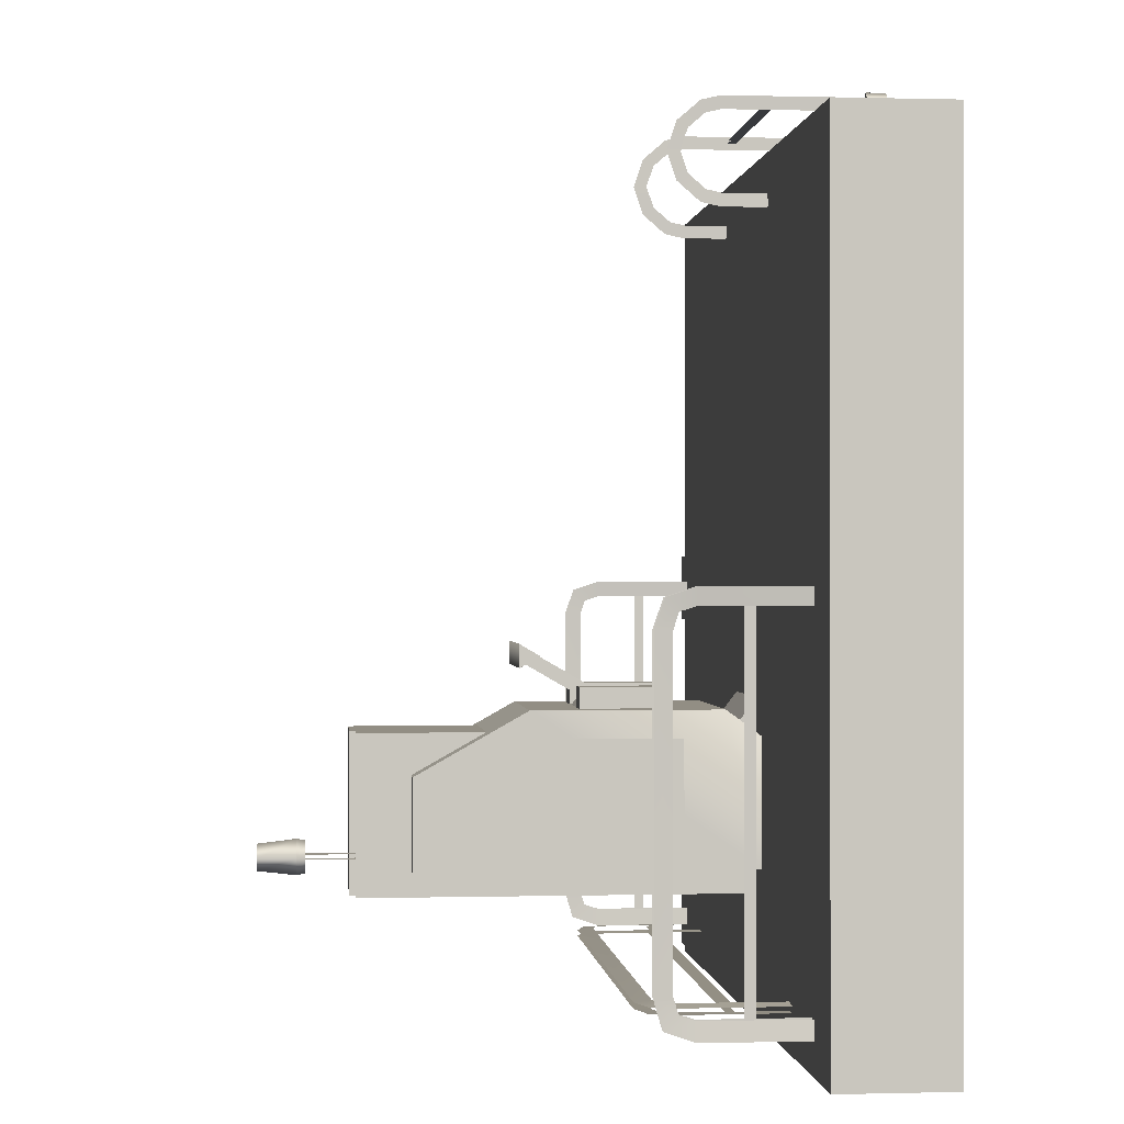
<metadata>
{"format":"obj","ext":"obj","renderer":"f3d","projection":"perspective","resolution":1024,"background":"white","views":[{"elev":-0.1,"azim":-95.7,"up":"+Z"}]}
</metadata>
<code>
g SeparateMesh_Device_Prop_Switch_01_Device_Prop_Switch_01_Lod2
v 0.1625 0.9395 -0.1366
v 0.1625 0.9394 -0.2001
v 0.1625 0.8845 -0.1685
v -0.1625 0.8845 -0.1685
v -0.1625 0.9394 -0.2001
v -0.1625 0.9395 -0.1366
v 0.1625 0.3575 -0.3421
v 0.1625 0.31 -0.3772
v 0.1625 0.31 -0.2786
v -0.1625 0.31 -0.2786
v -0.1625 0.31 -0.3772
v -0.1625 0.3575 -0.3421
v 0.2993 0.3964 -0.5942
v 0.2396 0.4775 -0.5942
v 0.2396 0.372 -0.5942
v 0.2993 0.3964 -0.4377
v 0.2396 0.372 -0.4377
v 0.2396 0.4775 -0.4377
v 1.137 0.31 1.137
v 1.137 -2.447e-06 1.137
v -1.137 -2.599e-06 1.137
v -1.137 0.31 1.137
v 0.0922 0.6139 -0.2611
v -0.09273 0.6139 -0.2611
v -0.09273 0.6166 -0.307
v 0.0922 0.6166 -0.307
v 0.0922 0.6139 -0.2611
v 0.0922 0.5684 -0.2611
v -0.09273 0.5684 -0.2611
v -0.09273 0.6139 -0.2611
v 0.138 0.8845 -0.1685
v 0.1625 0.9395 -0.1366
v 0.1625 0.8845 -0.1685
v 0.138 0.9395 -0.1366
v 0.138 0.9394 -0.2001
v 0.1625 0.9394 -0.2001
v -0.09688 1.382 -0.7993
v 0.09683 1.382 -0.7993
v 0.09683 1.382 -0.3663
v -0.09688 1.382 -0.3663
v -0.09688 1.26 -0.3663
v -0.09688 1.382 -0.3663
v 0.09683 1.382 -0.3663
v 0.09683 1.26 -0.3663
v 0.09683 1.382 -0.7993
v -0.09688 1.382 -0.7993
v 0.09683 1.26 -0.7993
v -0.09688 1.26 -0.7993
v -0.138 0.9395 -0.1366
v 0.138 0.8845 -0.1685
v -0.138 0.8845 -0.1685
v 0.138 0.9395 -0.1366
v -0.138 0.9394 -0.2001
v 0.138 0.9394 -0.2001
v 1.137 -2.7e-06 -1.137
v 1.137 -2.447e-06 1.137
v 1.137 0.31 1.137
v 1.137 0.31 -1.137
v -0.1625 0.9395 -0.1366
v -0.138 0.8845 -0.1685
v -0.1625 0.8845 -0.1685
v -0.138 0.9395 -0.1366
v -0.138 0.9394 -0.2001
v -0.1625 0.9394 -0.2001
v -1.137 0.31 1.137
v -1.137 -2.599e-06 1.137
v -1.137 -2.7e-06 -1.137
v -1.137 0.31 -1.137
v -1.137 -2.7e-06 -1.137
v 1.137 -2.7e-06 -1.137
v 1.137 0.31 -1.137
v -1.137 0.31 -1.137
v 0.2396 1.223 -0.7253
v 0.2396 0.9193 -0.307
v 0.2396 1.223 -0.4769
v 0.2396 0.31 -0.7253
v 0.2396 0.4049 -0.307
v 0.2396 0.31 -0.3772
v 0.2396 0.31 -0.3772
v -0.2396 0.31 -0.3772
v -0.2396 0.4049 -0.307
v 0.2396 0.4049 -0.307
v -0.2396 0.4049 -0.307
v -0.2396 0.9193 -0.307
v 0.2396 0.9193 -0.307
v 0.2396 0.4049 -0.307
v -0.1398 1.405 -0.6851
v -0.1398 1.498 -0.6847
v -0.105 1.498 -0.6831
v -0.105 1.405 -0.6843
v -0.1398 1.366 -0.6851
v -0.1398 1.405 -0.6851
v -0.105 1.405 -0.6843
v -0.105 1.366 -0.6843
v 0.2396 1.223 -0.4769
v -0.2396 1.223 -0.4783
v -0.2396 1.223 -0.7253
v 0.2396 1.223 -0.7253
v 0.2396 1.223 -0.7253
v -0.2396 1.223 -0.7253
v -0.2396 0.31 -0.7253
v 0.2396 0.31 -0.7253
v 0.2396 1.223 -0.4769
v 0.2396 0.9193 -0.307
v -0.2396 0.9193 -0.307
v -0.2396 1.223 -0.4783
v -0.2396 1.223 -0.7253
v -0.2396 1.223 -0.4783
v -0.2396 0.9193 -0.307
v -0.2396 0.31 -0.7253
v -0.2396 0.4049 -0.307
v -0.2396 0.31 -0.3772
v 0.332 0.2844 1.269
v -0.332 0.2844 1.269
v -0.332 0.3074 1.269
v 0.332 0.3074 1.269
v 0.1625 0.5528 -0.2498
v 0.1625 0.782 -0.2498
v 0.1625 0.782 -0.307
v 0.1625 0.5528 -0.307
v -0.05785 0.7481 -0.2686
v 0.05784 0.7481 -0.2686
v 0.05784 0.6166 -0.2686
v -0.05785 0.6166 -0.2686
v 0.05784 0.7481 -0.2686
v -0.05785 0.7481 -0.2686
v -0.05785 0.7795 -0.307
v 0.05784 0.7795 -0.307
v 0.1625 0.31 -0.2786
v -0.1625 0.31 -0.2786
v -0.1625 0.3575 -0.3421
v 0.1625 0.3575 -0.3421
v -0.7384 0.461 -1.015
v 0.7378 0.461 -1.015
v 0.7378 0.4869 -1.015
v -0.7384 0.4869 -1.015
v -0.1625 0.5528 -0.2498
v -0.1625 0.5528 -0.307
v -0.1625 0.782 -0.307
v -0.1625 0.782 -0.2498
v 0.06434 0.9124 -0.1535
v 0.0857 0.9124 -0.1535
v 0.0857 0.6947 -0.2792
v 0.06434 0.6947 -0.2792
v 0.0857 0.712 -0.3093
v 0.0857 0.6947 -0.2792
v 0.0857 0.9124 -0.1535
v 0.0857 0.9298 -0.1836
v -0.1625 1.367 -0.3673
v -0.1625 1.367 -0.7971
v 0.1625 1.367 -0.7971
v 0.1625 1.367 -0.3673
v 0.1625 0.9969 -0.7102
v 0.1625 0.9969 -0.3673
v 0.1625 1.367 -0.3673
v 0.1625 1.367 -0.7971
v 0.1625 0.31 -0.7102
v 0.1625 0.9969 -0.7102
v 0.1625 1.367 -0.7971
v 0.1625 0.31 -0.7971
v 0.362 -2.17e-06 1.264
v 0.332 0.05362 1.234
v 0.332 -2.146e-06 1.234
v 0.362 0.05371 1.264
v 0.332 0.05385 1.294
v 0.332 -2.346e-06 1.294
v 0.3021 -2.17e-06 1.264
v 0.3021 0.05371 1.264
v 0.332 -2.146e-06 1.234
v 0.332 0.05362 1.234
v 0.332 0.05385 1.294
v 0.3021 0.05371 1.264
v 0.362 0.05371 1.264
v 0.332 0.05362 1.234
v 0.6325 0.3244 -0.9125
v 0.6325 0.3244 -1.106
v 0.8259 0.3244 -1.106
v 0.8259 0.3244 -0.9125
v 0.06434 0.712 -0.3093
v 0.06434 0.9298 -0.1836
v 0.06434 0.9124 -0.1535
v 0.06434 0.6947 -0.2792
v -0.06434 0.9124 -0.1535
v -0.06435 0.6947 -0.2792
v -0.0857 0.6947 -0.2792
v -0.0857 0.9124 -0.1535
v -0.0857 0.712 -0.3093
v -0.0857 0.9298 -0.1836
v -0.0857 0.9124 -0.1535
v -0.0857 0.6947 -0.2792
v -0.1625 0.9969 -0.3673
v -0.1625 0.9969 -0.7102
v -0.1625 1.367 -0.3673
v -0.1625 1.367 -0.7971
v -0.1625 1.367 -0.7971
v -0.1625 0.9969 -0.7102
v -0.1625 0.31 -0.7102
v -0.1625 0.31 -0.7971
v -0.3619 -2.17e-06 1.264
v -0.332 -2.146e-06 1.234
v -0.332 0.05362 1.234
v -0.3619 0.05371 1.264
v -0.332 -2.346e-06 1.294
v -0.332 0.05385 1.294
v -0.3022 -2.17e-06 1.264
v -0.3022 0.05371 1.264
v -0.332 -2.146e-06 1.234
v -0.332 0.05362 1.234
v -0.332 0.05385 1.294
v -0.3619 0.05371 1.264
v -0.3022 0.05371 1.264
v -0.332 0.05362 1.234
v -0.6325 0.3244 -0.9125
v -0.8259 0.3244 -0.9125
v -0.8259 0.3244 -1.106
v -0.6325 0.3244 -1.106
v -0.06435 0.712 -0.3093
v -0.06435 0.6947 -0.2792
v -0.06434 0.9124 -0.1535
v -0.06434 0.9298 -0.1836
v 0.2396 0.4775 -0.5942
v 0.2993 0.3964 -0.5942
v 0.2993 0.3964 -0.4377
v 0.2396 0.4775 -0.4377
v 0.2993 0.3964 -0.4377
v 0.2993 0.3964 -0.5942
v 0.2396 0.372 -0.5942
v 0.2396 0.372 -0.4377
v 0.1625 0.782 -0.2498
v 0.0922 0.782 -0.2498
v 0.0922 0.782 -0.307
v 0.1625 0.782 -0.307
v 0.1625 0.782 -0.2498
v 0.1625 0.5528 -0.2498
v 0.0922 0.5528 -0.2498
v 0.0922 0.782 -0.2498
v 0.1625 0.5528 -0.2498
v 0.1625 0.5528 -0.307
v 0.0922 0.5528 -0.307
v 0.0922 0.5528 -0.2498
v 0.0922 0.782 -0.2498
v 0.0922 0.5528 -0.2498
v 0.0922 0.5528 -0.307
v 0.0922 0.782 -0.307
v -0.1625 0.782 -0.2498
v -0.1625 0.782 -0.307
v -0.0922 0.782 -0.307
v -0.0922 0.782 -0.2498
v -0.1625 0.782 -0.2498
v -0.0922 0.782 -0.2498
v -0.0922 0.5528 -0.2498
v -0.1625 0.5528 -0.2498
v -0.1625 0.5528 -0.2498
v -0.0922 0.5528 -0.2498
v -0.0922 0.5528 -0.307
v -0.1625 0.5528 -0.307
v -0.0922 0.782 -0.2498
v -0.0922 0.782 -0.307
v -0.0922 0.5528 -0.307
v -0.0922 0.5528 -0.2498
v 0.3321 0.1226 1.271
v -0.3321 0.1226 1.271
v -0.3319 0.1457 1.271
v 0.3319 0.1457 1.271
v 1.004 0.487 -1.021
v 1.004 0.487 0.008168
v 1.004 0.461 0.008161
v 1.004 0.461 -1.021
v 0.9125 0.3244 -0.0967
v 1.107 0.3244 -0.0967
v 1.107 0.3244 0.0967
v 0.9125 0.3244 0.0967
v 0.9125 0.3244 -0.9125
v 0.9125 0.3244 -1.106
v 1.106 0.3244 -1.106
v 1.106 0.3244 -0.9125
v -1.003 0.4865 -1.022
v -1.005 0.4606 -1.022
v -1.005 0.4606 0.008218
v -1.003 0.4865 0.008224
v -0.9125 0.3244 -0.0967
v -0.9125 0.3244 0.0967
v -1.106 0.3244 0.0967
v -1.106 0.3244 -0.0967
v -0.9125 0.3244 -0.9125
v -1.106 0.3244 -0.9125
v -1.106 0.3244 -1.106
v -0.9125 0.3244 -1.106
v 0.1625 0.31 -0.7971
v 0.1625 1.367 -0.7971
v -0.1625 1.367 -0.7971
v -0.1625 0.31 -0.7971
v -0.1625 1.367 -0.3673
v 0.1625 1.367 -0.3673
v 0.1625 0.9969 -0.3673
v -0.1625 0.9969 -0.3673
v 0.332 0.3115 0.9795
v 0.3619 0.3115 1.009
v 0.3022 0.3115 1.009
v 0.332 0.3115 1.039
v -0.332 0.3117 0.9795
v -0.3022 0.3117 1.009
v -0.3619 0.3117 1.009
v -0.332 0.3117 1.039
v 0.3227 -0.0001155 1.245
v 0.3229 0.432 1.28
v 0.3229 3.632e-05 1.28
v 0.3227 0.4304 1.245
v 0.3227 0.4727 1.236
v 0.3229 0.4858 1.268
v 0.3227 0.5195 1.195
v 0.3229 0.5477 1.214
v 0.3227 0.5399 1.137
v 0.3229 0.5747 1.137
v 0.3227 0.5195 1.078
v 0.3229 0.5478 1.059
v 0.3227 0.4727 1.037
v 0.3229 0.486 1.005
v 0.3227 0.4304 1.028
v 0.3229 0.4328 0.9935
v 0.3227 0.31 1.028
v 0.3229 0.31 0.9935
v 0.7042 0.5997 -0.9948
v 0.7501 0.31 -0.9997
v 0.7042 0.31 -0.9948
v 0.7501 0.5997 -0.9997
v 0.691 0.6415 -0.9948
v 0.7246 0.6751 -0.9997
v 0.6492 0.6547 -0.9948
v 0.6492 0.7004 -0.9997
v -0.6492 0.7004 -0.9997
v -0.6492 0.6547 -0.9948
v -0.7245 0.6749 -0.9997
v -0.691 0.6415 -0.9948
v -0.7504 0.5997 -0.9997
v -0.7042 0.5997 -0.9948
v -0.7042 0.31 -0.9948
v -0.7504 0.31 -0.9997
v -0.3388 3.639e-05 1.28
v -0.3382 -0.0001155 1.245
v -0.3382 0.4304 1.245
v -0.3388 0.432 1.28
v -0.3388 0.4858 1.268
v -0.3382 0.4727 1.236
v -0.3388 0.5477 1.214
v -0.3382 0.5195 1.195
v -0.3388 0.5747 1.137
v -0.3382 0.5399 1.137
v -0.3388 0.5478 1.059
v -0.3382 0.5195 1.078
v -0.3388 0.486 1.005
v -0.3382 0.4727 1.037
v -0.3388 0.4328 0.9935
v -0.3382 0.4304 1.028
v -0.3388 0.31 0.9935
v -0.3382 0.31 1.028
v 1.001 0.5997 -0.025
v 0.9987 0.31 0.01998
v 1.001 0.31 -0.025
v 0.9987 0.5997 0.01998
v 1.001 0.6415 -0.03822
v 0.9987 0.6746 -0.004866
v 1.001 0.6547 -0.08
v 0.9987 0.701 -0.08
v 0.9987 0.701 -0.9292
v 1.001 0.6547 -0.9292
v 0.9987 0.678 -1.007
v 1.001 0.6415 -0.971
v 0.9987 0.5997 -1.034
v 1.001 0.5997 -0.9842
v 0.9987 0.31 -1.034
v 1.001 0.31 -0.9842
v -1 0.31 0.01998
v -0.9999 0.5997 -0.025
v -0.9999 0.31 -0.025
v -1 0.5997 0.01998
v -0.9999 0.6415 -0.03822
v -1 0.6746 -0.004866
v -0.9999 0.6547 -0.08
v -1 0.701 -0.08
v -1 0.701 -0.9292
v -0.9999 0.6547 -0.9292
v -1 0.678 -1.007
v -0.9999 0.6415 -0.971
v -1 0.5997 -1.034
v -0.9999 0.5997 -0.9842
v -1 0.31 -1.034
v -0.9999 0.31 -0.9842
v 1.137 0.31 1.137
v -1.137 0.31 1.137
v -0.8818 0.31 0.8818
v -0.8818 0.31 -0.8818
v 1.137 0.31 -0.8818
v -0.8818 0.31 -0.8818
v -0.8818 0.31 0.8818
v -1.137 0.31 1.137
v -1.137 0.31 -0.8818
v -0.8818 0.31 -0.8818
v 1.137 0.31 -1.137
v 1.137 0.31 -0.8818
v -1.137 0.31 -1.137
v -1.137 0.31 -0.8818
v 1.137 -1.673e-06 -0.8818
v -0.8818 -1.849e-06 -0.8818
v -0.8818 -2.423e-06 0.8818
v 1.137 -2.594e-06 1.137
v -1.137 -2.46e-06 1.137
v -1.137 -2.328e-06 0.8818
v -1.137 -1.645e-06 -0.8818
v -1.137 -2.328e-06 0.8818
v -0.8818 -2.423e-06 0.8818
v -0.8818 -1.849e-06 -0.8818
v 1.137 -1.874e-06 -1.137
v -0.8818 -1.849e-06 -0.8818
v 1.137 -1.673e-06 -0.8818
v -1.137 -1.778e-06 -1.137
v -1.137 -1.645e-06 -0.8818
v 0.2434 0.899 -0.3815
v 0.2434 1.147 -0.5197
v 0.2434 1.147 -0.6505
v 0.2434 0.5151 -0.6505
v 0.2434 0.5151 -0.3815
v -0.2438 0.899 -0.3815
v -0.2438 0.5151 -0.3815
v -0.2438 0.5151 -0.6505
v -0.2438 1.147 -0.6505
v -0.2438 1.147 -0.5197
v 0.09683 1.26 -0.7993
v 0.09683 1.26 -0.3663
v 0.09683 1.382 -0.3663
v 0.09683 1.382 -0.7993
v -0.09688 1.382 -0.3663
v -0.09688 1.26 -0.3663
v -0.09688 1.382 -0.7993
v -0.09688 1.26 -0.7993
v 0.332 0.2844 1.262
v 0.332 0.3074 1.262
v -0.332 0.3074 1.262
v -0.332 0.2844 1.262
v 0.3321 0.1226 1.264
v 0.3319 0.1457 1.264
v -0.3319 0.1457 1.264
v -0.3321 0.1226 1.264
v -1.018 0.4606 -1.022
v -1.017 0.4865 -1.022
v -1.017 0.4865 0.008224
v -1.018 0.4606 0.008217
v -0.7384 0.461 -1.002
v -0.7384 0.4869 -1.002
v 0.7378 0.4869 -1.002
v 0.7378 0.461 -1.002
v 1.014 0.487 -1.021
v 1.013 0.461 -1.021
v 1.013 0.461 0.008162
v 1.014 0.487 0.008168
v -0.1398 1.498 -0.6985
v -0.1398 1.405 -0.699
v -0.105 1.405 -0.6981
v -0.105 1.498 -0.6969
v -0.1398 1.366 -0.699
v -0.105 1.366 -0.6981
v -0.105 1.405 -0.6981
v -0.1398 1.405 -0.699
v 0.2788 0.3964 -0.4611
v 0.2788 0.3964 -0.5707
v 0.276 0.31 -0.5744
v 0.276 0.31 -0.4575
v 0.7501 0.5997 -1.016
v 0.7042 0.31 -1.017
v 0.7501 0.31 -1.016
v 0.7042 0.5997 -1.017
v 0.7246 0.6751 -1.016
v 0.691 0.6415 -1.017
v 0.6492 0.7004 -1.016
v 0.6492 0.6547 -1.017
v -0.6492 0.6547 -1.017
v -0.6492 0.7004 -1.016
v -0.691 0.6415 -1.017
v -0.7245 0.6749 -1.016
v -0.7042 0.5997 -1.017
v -0.7504 0.5997 -1.016
v -0.7504 0.31 -1.016
v -0.7042 0.31 -1.017
v 1.015 0.5997 0.01998
v 1.015 0.31 -0.025
v 1.015 0.31 0.01998
v 1.015 0.5997 -0.025
v 1.015 0.6746 -0.004866
v 1.015 0.6415 -0.03822
v 1.015 0.701 -0.08
v 1.015 0.6547 -0.08
v 1.015 0.6547 -0.9292
v 1.015 0.701 -0.9292
v 1.015 0.6415 -0.971
v 1.015 0.678 -1.007
v 1.015 0.5997 -0.9842
v 1.015 0.5997 -1.034
v 1.015 0.31 -0.9842
v 1.015 0.31 -1.034
v -1.022 0.31 -0.025
v -1.027 0.5997 0.01998
v -1.027 0.31 0.01998
v -1.022 0.5997 -0.025
v -1.027 0.6746 -0.004866
v -1.022 0.6415 -0.03822
v -1.027 0.701 -0.08
v -1.022 0.6547 -0.08
v -1.022 0.6547 -0.9292
v -1.027 0.701 -0.9292
v -1.022 0.6415 -0.971
v -1.027 0.678 -1.007
v -1.022 0.5997 -0.9842
v -1.027 0.5997 -1.034
v -1.022 0.31 -0.9842
v -1.027 0.31 -1.034
v 0.336 3.618e-05 1.28
v 0.3359 0.4304 1.245
v 0.3359 -0.0001157 1.245
v 0.3359 0.432 1.28
v 0.3359 0.4858 1.268
v 0.3359 0.4727 1.236
v 0.3359 0.5477 1.214
v 0.3359 0.5195 1.195
v 0.3359 0.5747 1.137
v 0.3359 0.5399 1.137
v 0.3359 0.5478 1.059
v 0.3359 0.5195 1.078
v 0.3359 0.486 1.005
v 0.3359 0.4727 1.037
v 0.3359 0.4328 0.9935
v 0.3359 0.4304 1.028
v 0.3359 0.31 0.9935
v 0.3359 0.31 1.028
v -0.332 -0.0001157 1.245
v -0.3319 3.628e-05 1.28
v -0.3319 0.432 1.28
v -0.332 0.4304 1.245
v -0.332 0.4727 1.236
v -0.3319 0.4858 1.268
v -0.332 0.5195 1.195
v -0.3319 0.5477 1.214
v -0.332 0.5399 1.137
v -0.3319 0.5747 1.137
v -0.332 0.5195 1.078
v -0.3319 0.5478 1.059
v -0.332 0.4727 1.037
v -0.3319 0.486 1.005
v -0.332 0.4304 1.028
v -0.3319 0.4328 0.9935
v -0.3319 0.31 0.9935
v -0.332 0.31 1.028
v -0.1625 0.8845 -0.1685
v 0.1625 0.8845 -0.1685
v 0.1625 0.9394 -0.2001
v -0.1625 0.9394 -0.2001
v -0.1227 1.519 -0.7402
v -0.08771 1.622 -0.6922
v -0.1228 1.622 -0.7279
v -0.07552 1.519 -0.6922
v -0.1228 1.519 -0.6442
v -0.1229 1.622 -0.6566
v -0.1581 1.622 -0.6922
v -0.1703 1.519 -0.6922
v -0.1228 1.622 -0.7279
v -0.1227 1.519 -0.7402
v -0.07552 1.519 -0.6922
v -0.1227 1.519 -0.7402
v -0.1228 1.497 -0.7352
v -0.08043 1.497 -0.6922
v -0.1228 1.519 -0.6442
v -0.07552 1.519 -0.6922
v -0.08043 1.497 -0.6922
v -0.1228 1.497 -0.6492
v -0.1227 1.519 -0.7402
v -0.1703 1.519 -0.6922
v -0.1654 1.497 -0.6922
v -0.1228 1.497 -0.7352
v -0.1703 1.519 -0.6922
v -0.1228 1.519 -0.6442
v -0.1228 1.497 -0.6492
v -0.1654 1.497 -0.6922
v -0.08771 1.622 -0.6922
v -0.1229 1.622 -0.6566
v -0.1228 1.622 -0.7279
v -0.1581 1.622 -0.6922
v -0.08043 1.497 -0.6922
v -0.1228 1.497 -0.7352
v -0.1228 1.497 -0.6492
v -0.1654 1.497 -0.6922
g SeparateMesh_Device_Prop_Switch_01_Device_Prop_Switch_01_Lod2_0
f 3 2 1
f 6 5 4
f 9 8 7
f 12 11 10
f 15 14 13
f 18 17 16
f 21 20 19
f 22 21 19
f 25 24 23
f 26 25 23
f 29 28 27
f 30 29 27
f 33 32 31
f 32 34 31
f 34 32 35
f 32 36 35
f 39 38 37
f 40 39 37
f 43 42 41
f 44 43 41
f 47 46 45
f 48 46 47
f 51 50 49
f 50 52 49
f 49 52 53
f 52 54 53
f 57 56 55
f 58 57 55
f 61 60 59
f 60 62 59
f 59 62 63
f 64 59 63
f 67 66 65
f 68 67 65
f 71 70 69
f 72 71 69
f 75 74 73
f 74 76 73
f 76 74 77
f 78 76 77
f 81 80 79
f 82 81 79
f 85 84 83
f 86 85 83
f 89 88 87
f 90 89 87
f 93 92 91
f 94 93 91
f 97 96 95
f 98 97 95
f 101 100 99
f 102 101 99
f 105 104 103
f 106 105 103
f 109 108 107
f 110 109 107
f 111 109 110
f 112 111 110
f 115 114 113
f 116 115 113
f 119 118 117
f 120 119 117
f 123 122 121
f 124 123 121
f 127 126 125
f 128 127 125
f 131 130 129
f 132 131 129
f 135 134 133
f 136 135 133
f 139 138 137
f 140 139 137
f 143 142 141
f 144 143 141
f 147 146 145
f 148 147 145
f 151 150 149
f 152 151 149
f 155 154 153
f 156 155 153
f 159 158 157
f 160 159 157
f 163 162 161
f 162 164 161
f 161 164 165
f 166 161 165
f 166 165 167
f 165 168 167
f 167 168 169
f 168 170 169
f 173 172 171
f 174 172 173
f 177 176 175
f 178 177 175
f 181 180 179
f 182 181 179
f 185 184 183
f 186 185 183
f 189 188 187
f 190 189 187
f 193 192 191
f 194 192 193
f 197 196 195
f 198 197 195
f 201 200 199
f 202 201 199
f 202 199 203
f 204 202 203
f 204 203 205
f 206 204 205
f 206 205 207
f 208 206 207
f 211 210 209
f 211 212 210
f 215 214 213
f 216 215 213
f 219 218 217
f 220 219 217
f 223 222 221
f 224 223 221
f 227 226 225
f 228 227 225
f 231 230 229
f 232 231 229
f 235 234 233
f 236 235 233
f 239 238 237
f 240 239 237
f 243 242 241
f 244 243 241
f 247 246 245
f 248 247 245
f 251 250 249
f 252 251 249
f 255 254 253
f 256 255 253
f 259 258 257
f 260 259 257
f 263 262 261
f 264 263 261
f 267 266 265
f 268 267 265
f 271 270 269
f 272 271 269
f 275 274 273
f 276 275 273
f 279 278 277
f 280 279 277
f 283 282 281
f 284 283 281
f 287 286 285
f 288 287 285
f 291 290 289
f 292 291 289
f 295 294 293
f 296 295 293
f 299 298 297
f 298 299 300
f 303 302 301
f 303 304 302
f 307 306 305
f 306 308 305
f 309 308 306
f 310 309 306
f 311 309 310
f 312 311 310
f 313 311 312
f 314 313 312
f 315 313 314
f 316 315 314
f 317 315 316
f 318 317 316
f 319 317 318
f 320 319 318
f 321 319 320
f 322 321 320
f 325 324 323
f 324 326 323
f 327 323 326
f 328 327 326
f 329 327 328
f 330 329 328
f 329 330 331
f 332 329 331
f 332 331 333
f 334 332 333
f 334 333 335
f 336 334 335
f 337 336 335
f 338 337 335
f 341 340 339
f 342 341 339
f 341 342 343
f 344 341 343
f 344 343 345
f 346 344 345
f 346 345 347
f 348 346 347
f 348 347 349
f 350 348 349
f 350 349 351
f 352 350 351
f 352 351 353
f 354 352 353
f 354 353 355
f 356 354 355
f 359 358 357
f 358 360 357
f 361 357 360
f 362 361 360
f 363 361 362
f 364 363 362
f 363 364 365
f 366 363 365
f 366 365 367
f 368 366 367
f 368 367 369
f 370 368 369
f 370 369 371
f 372 370 371
f 375 374 373
f 374 376 373
f 374 377 376
f 377 378 376
f 377 379 378
f 379 380 378
f 380 379 381
f 379 382 381
f 381 382 383
f 382 384 383
f 383 384 385
f 384 386 385
f 387 385 386
f 388 387 386
f 391 390 389
f 391 389 392
f 389 393 392
f 396 395 394
f 397 396 394
f 400 399 398
f 398 399 401
f 402 398 401
f 405 404 403
f 406 405 403
f 405 406 407
f 408 405 407
f 411 410 409
f 412 411 409
f 415 414 413
f 414 416 413
f 417 416 414
f 420 419 418
f 421 420 418
f 421 418 422
f 425 424 423
f 426 425 423
f 427 426 423
f 430 429 428
f 431 430 428
f 434 433 432
f 435 433 434
f 438 437 436
f 439 438 436
f 442 441 440
f 443 442 440
f 446 445 444
f 447 446 444
f 450 449 448
f 451 450 448
f 454 453 452
f 455 454 452
f 458 457 456
f 459 458 456
f 462 461 460
f 463 462 460
f 466 465 464
f 467 466 464
f 470 469 468
f 469 471 468
f 472 468 471
f 473 472 471
f 474 472 473
f 475 474 473
f 474 475 476
f 477 474 476
f 477 476 478
f 479 477 478
f 479 478 480
f 481 479 480
f 482 481 480
f 483 482 480
f 486 485 484
f 485 487 484
f 488 484 487
f 489 488 487
f 490 488 489
f 491 490 489
f 490 491 492
f 493 490 492
f 493 492 494
f 495 493 494
f 495 494 496
f 497 495 496
f 497 496 498
f 499 497 498
f 502 501 500
f 501 503 500
f 501 504 503
f 504 505 503
f 504 506 505
f 506 507 505
f 507 506 508
f 506 509 508
f 508 509 510
f 509 511 510
f 510 511 512
f 511 513 512
f 514 512 513
f 515 514 513
f 518 517 516
f 517 519 516
f 520 519 517
f 521 520 517
f 522 520 521
f 523 522 521
f 524 522 523
f 525 524 523
f 526 524 525
f 527 526 525
f 528 526 527
f 529 528 527
f 530 528 529
f 531 530 529
f 530 531 532
f 531 533 532
f 536 535 534
f 537 536 534
f 536 537 538
f 539 536 538
f 539 538 540
f 541 539 540
f 541 540 542
f 543 541 542
f 543 542 544
f 545 543 544
f 545 544 546
f 547 545 546
f 547 546 548
f 549 547 548
f 550 549 548
f 551 550 548
f 554 553 552
f 555 554 552
g SeparateMesh_Device_Prop_Switch_01_Device_Prop_Switch_01_Lod2_1
f 558 557 556
f 557 559 556
f 559 557 560
f 557 561 560
f 561 562 560
f 562 563 560
f 562 564 563
f 564 565 563
f 568 567 566
f 569 568 566
f 572 571 570
f 573 572 570
f 576 575 574
f 577 576 574
f 580 579 578
f 581 580 578
f 584 583 582
f 585 583 584
f 588 587 586
f 587 588 589

</code>
